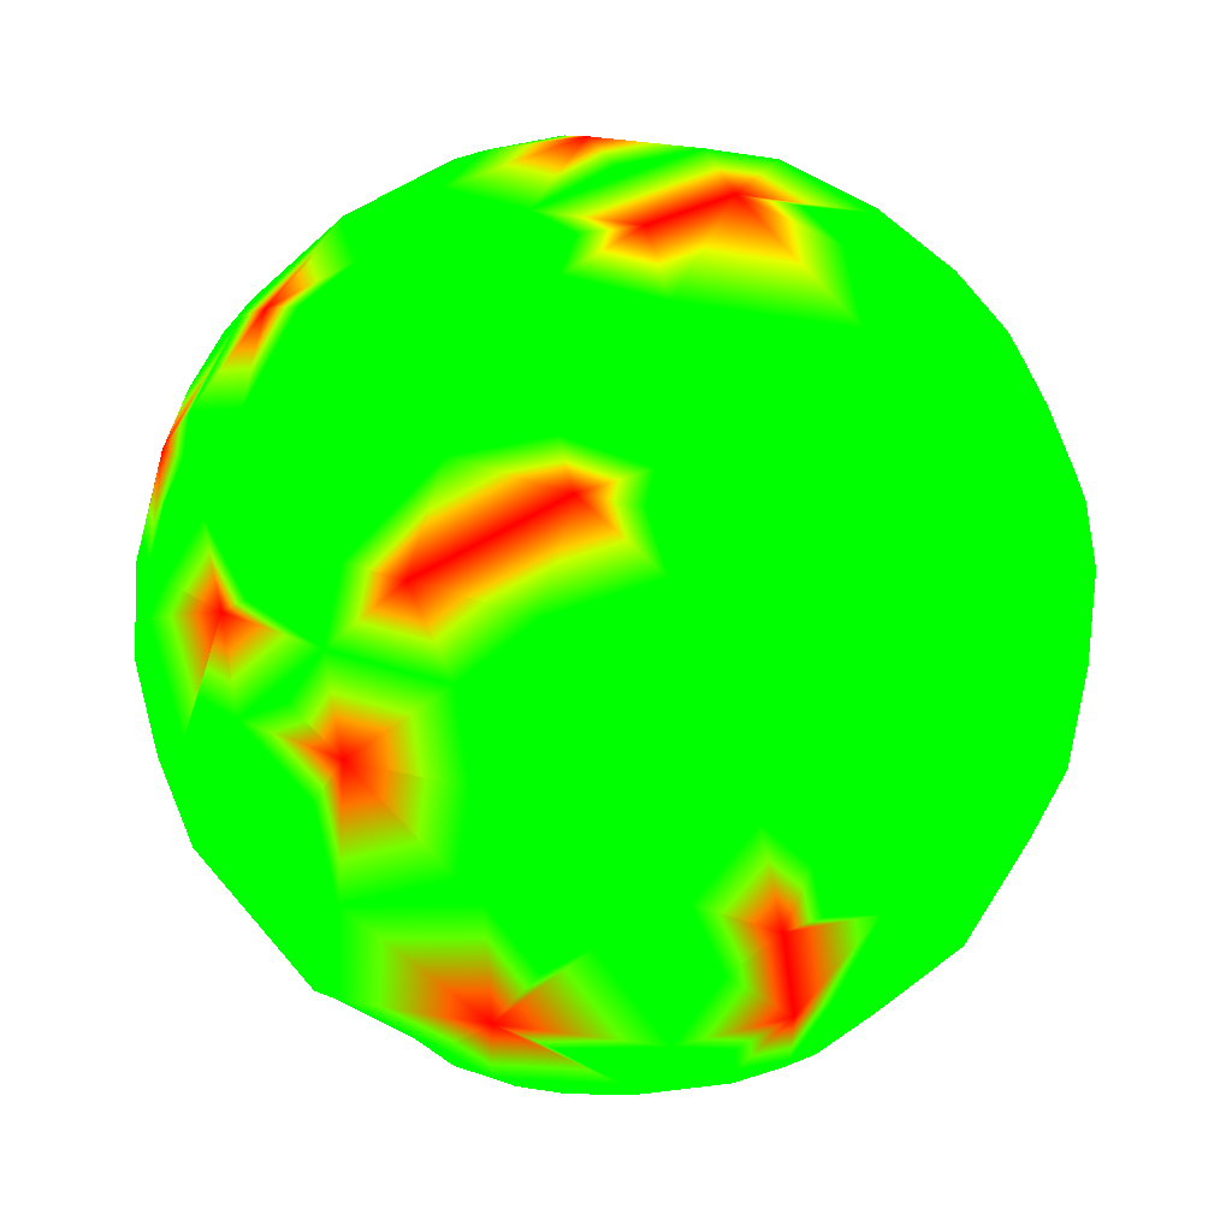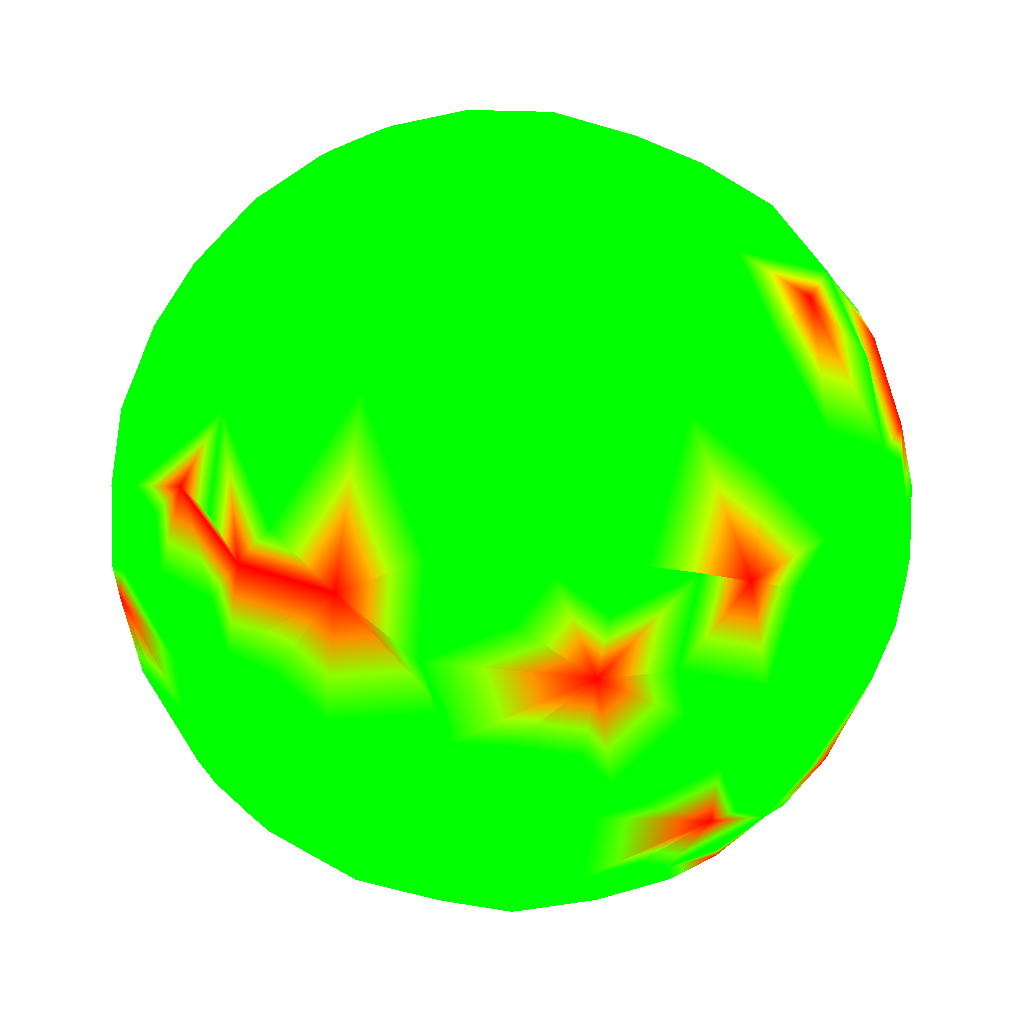
<metadata>
{"format":"obj","ext":"obj","renderer":"f3d","projection":"perspective","resolution":1024,"background":"white","views":[{"elev":-29.0,"azim":-177.2,"up":"+Z"},{"elev":33.5,"azim":101.8,"up":"+Z"}]}
</metadata>
<code>
v 0.6658 -0.6238 0.4093 1 0 0
v 0.61 -0.5311 0.5881 0 1 0
v 0.5398 -0.7812 0.3137 0 1 0
f 1 2 3
v 0.8506 -0.4533 -0.2664 0 1 0
v 0.7253 -0.5151 -0.4567 0 1 0
v 0.7851 -0.4184 -0.4567 0 1 0
f 4 5 6
v 0.1271 -0.4053 -0.9053 0 1 0
v -0.04424 -0.6575 -0.7522 0 1 0
v -0.09748 -0.4904 -0.866 0 1 0
f 7 8 9
v 0.279 0.9583 0.06159 0 1 0
v 0.1204 0.921 0.3706 0 1 0
v 0.2395 0.9162 0.3212 0 1 0
f 10 11 12
v -0.4082 -0.8915 0.1965 0 1 0
v -0.1678 -0.9347 0.3134 0 1 0
v -0.4599 -0.8227 0.3341 0 1 0
f 13 14 15
v -0.288 -0.922 -0.2586 0 1 0
v 0.08097 -0.922 -0.3785 0 1 0
v -0.07761 -0.9679 -0.2389 0 1 0
f 16 17 18
v -0.1313 0.7309 -0.6697 0 1 0
v -0.009708 0.6143 -0.789 0 1 0
v -0.2395 0.632 -0.7371 0 1 0
f 19 20 21
v 0.2309 0.133 -0.9638 1 0 0
v 0.2625 -0.2108 -0.9416 0 1 0
v -0.007874 -0.1334 -0.991 0 1 0
f 22 23 24
v -0.1107 0.06842 -0.9915 0 1 0
v 0.02306 0.3908 -0.9202 0 1 0
f 22 25 26
v 0.6882 0.5257 -0.5 0 1 0
v 0.6361 0.1364 -0.7595 0 1 0
v 0.5098 0.3257 -0.7963 0 1 0
f 27 28 29
v -0.3393 0.6787 -0.6513 0 1 0
f 19 21 30
v 0.8245 0.3444 -0.4489 0 1 0
f 28 27 31
v -0.3579 -0.8117 -0.4615 0 1 0
v -0.5659 -0.6832 -0.4615 0 1 0
v -0.5904 -0.5196 -0.6177 0 1 0
f 32 33 34
v -0.516 0.2719 -0.8123 0 1 0
v -0.5159 -0.1299 -0.8467 0 1 0
v -0.6872 0.2512 -0.6817 0 1 0
f 35 36 37
v -0.1382 0.8944 -0.4253 0 1 0
v -0.4771 0.8076 -0.3466 0 1 0
v -0.1178 0.9639 -0.2387 0 1 0
f 38 39 40
v 0.4999 0.7309 -0.4646 0 1 0
v 0.4716 0.6143 -0.6326 1 0 0
v 0.2523 0.7812 -0.5711 0 1 0
f 41 42 43
v 0.6795 0.731 0.06269 0 1 0
v 0.8201 0.5692 0.05861 0 1 0
v 0.7567 0.6419 -0.1239 0 1 0
f 44 45 46
v 0.6836 -0.4624 -0.5646 0 1 0
f 6 5 47
v -0.2723 0.8546 0.4423 1 0 0
v -0.2101 0.7334 0.6466 0 1 0
v -0.1001 0.9461 0.308 1 0 0
f 48 49 50
f 49 11 50
v 0.5146 0.6787 0.524 0 1 0
v 0.5377 0.5122 0.6697 0 1 0
v 0.6574 0.6787 0.3275 1 0 0
f 51 52 53
v 0.7782 0.467 0.4199 0 1 0
f 52 54 53
v 0.9036 0.4184 -0.09198 0 1 0
v 0.9037 0.3809 0.1954 1 0 0
f 55 45 56
v 0.0183 -0.8117 -0.5838 1 0 0
f 17 16 57
f 16 32 57
v 0.0811 0.5456 0.8341 0 1 0
v 0.02407 0.712 0.7018 1 0 0
f 49 58 59
v -0.6902 -0.4699 0.5502 0 1 0
v -0.7342 -0.3466 0.5838 0 1 0
v -0.7659 -0.2108 0.6075 0 1 0
f 60 61 62
v -0.2818 0.4106 0.8672 0 1 0
f 58 49 63
v -0.6147 0.1977 0.7636 0 1 0
v -0.309 -1e-06 0.9511 0 1 0
f 64 65 63
v 0.2032 -0.9679 -0.1476 0 1 0
v 0.2049 -0.976 0.07442 0 1 0
v 0.09647 -0.9929 0.07009 0 1 0
f 66 67 68
v -0.1116 -0.8275 0.5502 0 1 0
v 0.118 -0.8603 0.496 0 1 0
f 69 14 70
v 0.2328 0.6575 -0.7166 0 1 0
f 43 42 71
v -0.1589 0.467 -0.8698 0 1 0
f 21 20 72
v -0.1488 0.9829 0.1081 0 1 0
f 48 50 73
v -0.9357 0.06552 0.3466 0 1 0
v -0.7823 -0.06979 0.619 0 1 0
v -0.83 0.06799 0.5536 0 1 0
f 74 75 76
v 0.8618 0.2764 0.4253 0 1 0
v 0.6555 0.2066 0.7264 0 1 0
v 0.8928 -2e-06 0.4504 0 1 0
f 77 78 79
v -0.4651 -0.3809 0.7991 0 1 0
v -0.3667 -0.4184 0.831 0 1 0
v -0.2885 -0.3586 0.8878 0 1 0
f 80 81 82
v 0.5665 -0.8199 0.08232 0 1 0
v 0.715 -0.6699 0.1998 0 1 0
f 3 83 84
v 0.1341 -0.976 -0.1718 0 1 0
f 18 17 85
v 0.8764 -0.467 0.1176 0 1 0
v 0.9161 -0.1977 0.3487 1 0 0
v 0.8315 -0.4431 0.3349 1 0 0
f 86 87 88
v 0.2874 -0.7309 0.619 0 1 0
f 3 2 89
v 0.3571 -0.4092 0.8396 0 1 0
f 2 90 89
v -0.01056 -0.5581 0.8297 0 1 0
f 90 91 89
f 91 69 89
f 69 70 89
v 0.118 -0.8603 -0.496 0 1 0
f 17 57 92
v 0.5319 -0.5023 -0.6817 0 1 0
v 0.411 -0.6699 -0.6183 0 1 0
v 0.2142 -0.5786 -0.787 0 1 0
f 93 94 95
f 8 7 95
v 0.9587 -0.06713 -0.2762 0 1 0
v 0.9967 -0.06979 -0.04102 0 1 0
v 0.9472 -0.2764 -0.1625 0 1 0
f 96 97 98
v 0.6686 -0.1921 0.7184 0 1 0
f 90 2 99
f 87 79 99
f 79 78 99
f 78 90 99
v -0.09345 -0.3809 0.9199 0 1 0
f 82 81 100
v -0.2102 -0.5151 0.8309 0 1 0
f 81 101 100
f 101 91 100
v 0.04501 -0.9639 0.2624 0 1 0
f 68 67 102
f 70 14 102
v 0.9791 0.1318 -0.155 0 1 0
f 97 96 103
f 96 31 103
v 0.9969 0.06799 0.03996 0 1 0
v 0.9906 0.06756 0.1191 0 1 0
f 104 105 103
f 105 97 103
v 0.923 0.2027 0.327 0 1 0
f 56 77 106
f 77 79 106
v 0.04852 0.1977 0.9791 0 1 0
f 90 78 107
f 58 63 107
f 63 65 107
v -0.3517 -0.6419 0.6814 0 1 0
v -0.4472 -0.7236 0.5257 0 1 0
v -0.4301 -0.774 0.4646 0 1 0
f 108 109 110
f 109 15 110
v -0.4209 -0.9049 -0.06345 0 1 0
f 14 13 111
v -0.6795 -0.731 0.06269 0 1 0
v -0.5878 -0.7985 -0.1297 0 1 0
f 112 113 111
v -0.0157 -0.2661 -0.9638 0 1 0
f 7 9 114
f 25 24 114
v 0.559 -0.06714 -0.8265 0 1 0
f 93 23 115
f 22 29 115
f 29 28 115
v 0.8714 -0.06756 -0.4859 0 1 0
f 28 31 116
f 31 96 116
f 96 6 116
v 0.7124 0.624 -0.3212 1 0 0
f 27 41 117
v 0.7242 0.575 0.3807 0 1 0
f 53 54 118
v -0.6945 -0.1387 0.706 0 1 0
f 64 75 119
f 75 62 119
f 62 61 119
v -0.8696 -0.4431 0.2178 1 0 0
v -0.6574 -0.6787 0.3275 0 1 0
f 120 112 121
v -0.5748 -0.774 0.2655 0 1 0
f 112 122 121
f 122 15 121
v -0.6749 -0.712 -0.194 1 0 0
f 113 112 123
v -0.7769 -0.6016 -0.1858 0 1 0
f 112 124 123
v -0.4302 -0.4904 -0.7579 0 1 0
f 32 34 125
f 34 36 125
v -0.395 -0.3065 -0.866 0 1 0
f 36 126 125
v -0.3392 -0.1954 -0.9202 0 1 0
f 126 36 127
v 0.2212 0.4624 -0.8586 0 1 0
f 29 22 128
v 0.3365 0.8545 -0.3956 1 0 0
v 0.4599 0.8227 -0.3341 0 1 0
f 41 129 130
v 0.305 0.7986 0.5189 0 1 0
f 52 51 131
f 12 11 131
f 11 59 131
v -0.3621 0.575 0.7337 0 1 0
f 63 49 132
f 49 48 132
v -0.5394 0.6419 0.545 0 1 0
f 48 133 132
v -0.6671 0.3697 0.6467 0 1 0
v -0.7703 0.1954 0.607 1 0 0
f 64 134 135
f 76 75 135
v -0.8245 -0.3444 0.4489 0 1 0
f 60 62 136
v -0.9607 -0.06552 0.2696 0 1 0
f 62 137 136
v -0.347 0.06979 -0.9353 1 0 0
v -0.3283 0.3466 -0.8787 1 0 0
f 138 35 139
v 0.1316 0.7812 -0.6103 0 1 0
f 43 71 140
v 0.05683 0.9829 -0.1749 0 1 0
v 0.02765 0.9583 -0.2844 1 0 0
f 40 141 142
v 0 1 0 0 1 0
f 10 141 143
v -0.7015 0.4982 0.5097 0 1 0
f 134 133 144
v -0.66 0.712 0.2398 0 1 0
f 133 145 144
v -0.8864 0.3991 0.2346 0 1 0
f 145 146 144
v -0.8212 0.3697 0.4346 0 1 0
f 146 147 144
v -0.3827 0.467 -0.7971 0 1 0
v -0.5559 0.5456 -0.6271 0 1 0
f 148 35 149
f 35 37 149
v -0.6095 0.6575 -0.4429 0 1 0
f 150 39 149
f 39 30 149
f 30 148 149
v -0.2723 0.8546 -0.4423 0 1 0
f 30 39 151
f 39 38 151
v -0.3239 0.9461 0 0 1 0
v -0.5048 0.8545 0.1222 0 1 0
f 73 152 153
f 48 73 153
v -0.8097 0.575 -0.1176 0 1 0
f 146 145 154
f 39 150 154
v -0.8094 0.4314 -0.3984 0 1 0
v -0.9567 0.2792 -0.08205 0 1 0
f 155 156 154
f 156 146 154
v -0.9967 0.06979 0.04102 0 1 0
v -0.9067 0.06672 -0.4164 0 1 0
f 157 156 158
f 156 155 158
v -0.02988 0.9953 -0.09198 0 1 0
f 143 141 159
f 141 40 159
v -0.3153 0.921 -0.229 0 1 0
f 40 39 160
v -0.7682 0.5456 -0.3349 0 1 0
f 154 150 161
f 155 154 161
v 0.8538 0.4904 -0.1749 0 1 0
f 117 46 162
v 0.3092 0.5692 0.7619 0 1 0
f 52 131 163
v 0.9148 0.3257 -0.2388 0 1 0
f 55 103 164
f 103 31 164
v 0.1248 0.3165 -0.9403 0 1 0
f 128 22 165
f 22 26 165
v -0.5254 -0 0.8509 0 1 0
f 65 64 166
f 64 119 166
v -0.8849 -0.4624 -0.05498 0 1 0
v -0.8609 -0.3399 -0.3785 0 1 0
v -0.8311 -0.5023 -0.2389 0 1 0
f 167 168 169
v -0.8949 -0.2719 0.3538 0 1 0
f 120 136 170
f 136 137 170
v -0.5683 -0.3336 0.7522 0 1 0
f 119 61 171
f 61 80 171
v -0.2273 -0.2532 -0.9403 0 1 0
v -0.2211 -0.3577 -0.9073 0 1 0
f 172 114 173
f 114 9 173
v -0.627 -0.632 0.4555 0 1 0
f 109 60 174
v -0.09971 -0.9881 0.1172 0 1 0
f 68 102 175
f 102 14 175
v 0.1866 -0.6832 -0.706 0 0 1
f 95 94 176
f 94 92 176
f 92 57 176
f 57 8 176
f 8 95 176
v 0.3283 -0.8117 -0.483 0 1 0
f 92 94 177
v 0.5563 -0.6782 -0.4803 0 1 0
f 94 178 177
v 0.4138 -0.8275 -0.3795 0 1 0
f 178 179 177
v 0.3711 -0.8886 -0.2696 0 1 0
f 179 180 177
f 180 17 177
f 17 92 177
v -0.2463 -0.6041 -0.7579 0 1 0
f 8 57 181
f 57 32 181
f 32 125 181
f 125 9 181
f 9 8 181
v 0.61 -0.5311 -0.5881 0 1 0
f 178 94 182
f 94 93 182
f 93 47 182
f 47 5 182
v 0.6447 -0.6041 -0.4684 0 1 0
f 5 183 182
f 183 178 182
v 0.4888 -0.8275 -0.2762 0 1 0
f 179 178 184
v 0.7651 -0.624 -0.1588 0 1 0
f 178 185 184
v 0.5082 -0.8603 -0.04102 1 0 0
f 186 180 184
f 180 179 184
v 0.2463 -0.9347 -0.2564 0 1 0
f 17 180 187
f 180 66 187
f 66 85 187
f 85 17 187
v -0.3282 -0.3081 -0.8929 0 1 0
f 9 125 188
f 125 126 188
f 126 127 188
f 127 172 188
f 172 173 188
f 173 9 188
v 0.3571 -0.4092 -0.8396 0 1 0
f 95 7 189
f 7 23 189
f 23 93 189
f 93 95 189
v 0.6363 -0.259 -0.7266 0 1 0
f 47 93 190
f 93 115 190
f 115 28 190
f 28 116 190
f 116 6 190
f 6 47 190
v 0.719 -0.5863 -0.3731 0 1 0
f 183 5 191
f 5 4 191
f 4 185 191
f 185 178 191
f 178 183 191
v 0.775 -0.632 0 0 1 0
f 186 185 192
v 0.8097 -0.575 0.1176 0 1 0
f 185 193 192
f 193 84 192
f 84 83 192
f 83 186 192
v 0.385 -0.922 -0.03996 0 1 0
f 66 180 194
f 180 186 194
f 186 83 194
f 83 3 194
f 3 67 194
f 67 66 194
v 0.01177 -0.9881 -0.1534 0 1 0
f 85 66 195
f 66 68 195
f 68 18 195
f 18 85 195
v -0.4599 -0.8227 -0.3341 0 1 0
f 32 16 196
f 16 111 196
f 111 113 196
f 113 123 196
f 33 32 196
v -0.2309 -0.133 -0.9638 0 1 0
f 172 127 197
f 127 138 197
f 25 114 197
f 114 172 197
v 0.2176 -0.2792 -0.9353 0 1 0
f 23 7 198
f 7 114 198
f 114 24 198
f 24 23 198
v 0.8818 -0.4699 -0.03946 0 1 0
f 193 185 199
f 185 4 199
f 4 98 199
f 98 86 199
f 86 193 199
v 0.8287 -0.5122 0.2258 0 1 0
f 84 193 200
f 193 86 200
f 86 88 200
f 88 1 200
f 1 84 200
v 0.1741 -0.9432 0.2829 0 1 0
f 67 3 201
f 3 89 201
f 89 70 201
f 70 102 201
f 102 67 201
v -0.2095 -0.976 -0.06021 0 1 0
f 18 68 202
f 68 175 202
f 175 14 202
f 14 111 202
f 111 16 202
f 16 18 202
v -0.761 -0.568 -0.3134 0 1 0
f 33 123 203
f 123 124 203
f 124 169 203
f 169 168 203
f 168 34 203
f 34 33 203
v -0.6945 -0.1387 -0.706 0 1 0
f 36 34 204
f 34 168 204
f 168 158 204
f 158 37 204
f 37 36 204
v -0.4222 0.06933 -0.9038 0 1 0
f 127 36 205
f 36 35 205
f 35 138 205
f 138 127 205
v -0.2176 0.2792 -0.9353 0 1 0
f 25 138 206
f 138 139 206
f 139 72 206
f 72 26 206
f 26 25 206
v 0.9019 -0.3336 -0.2745 0 1 0
f 6 96 207
f 96 98 207
f 98 4 207
f 4 6 207
v 0.9767 -0.2108 0.0413 0 1 0
f 86 98 208
f 98 97 208
f 97 105 208
f 105 87 208
v -0.4802 -0.8545 0.1978 0 1 0
f 112 111 209
f 111 13 209
f 13 15 209
f 15 122 209
f 122 112 209
v -0.8552 -0.5151 -0.05684 0 1 0
f 169 124 210
f 124 112 210
v -0.9507 -0.3081 0.03622 0 1 0
f 120 211 210
f 211 167 210
f 167 169 210
v -0.988 -0.133 -0.07819 0 1 0
f 158 168 212
f 168 167 212
f 167 211 212
f 211 137 212
f 137 157 212
f 157 158 212
v -0.7193 0.4046 -0.5646 0 1 0
f 37 158 213
f 158 155 213
f 155 161 213
f 161 150 213
f 150 149 213
f 149 37 213
v -0.2893 0.5786 -0.7626 0 1 0
f 72 139 214
f 139 148 214
f 148 30 214
f 30 21 214
f 21 72 214
v 0.06154 0.4432 -0.8943 0 1 0
f 26 72 215
f 72 20 215
f 20 71 215
f 71 128 215
f 128 165 215
f 165 26 215
v 0.9716 -0 0.2368 0 1 0
f 87 105 216
f 105 104 216
f 104 56 216
f 56 106 216
f 106 79 216
f 79 87 216
v 0.8212 -0.3697 0.4346 0 1 0
f 88 87 217
f 87 99 217
f 99 2 217
f 2 88 217
v -0.9566 -0.2511 0.1476 0 1 0
f 211 120 218
f 120 170 218
f 170 137 218
f 137 211 218
v -0.9701 0.2094 0.1231 0 1 0
f 157 137 219
f 137 74 219
v -0.961 0.1364 0.2405 0 1 0
f 74 220 219
f 220 146 219
f 146 156 219
f 156 157 219
v -0.03093 0.6699 -0.7418 0 1 0
f 71 20 221
f 20 19 221
f 19 140 221
f 140 71 221
v 0.2679 0.4982 -0.8246 0 1 0
f 128 71 222
f 71 42 222
f 42 29 222
f 29 128 222
v 0.5778 0.6299 -0.5189 0 1 0
f 27 42 223
f 42 41 223
f 41 27 223
v 0.9037 0.3809 -0.1954 0 1 0
f 31 117 224
f 117 162 224
f 162 55 224
f 55 164 224
f 164 31 224
v 0.98 0.1954 0.03828 0 1 0
f 56 104 225
f 104 103 225
f 103 55 225
v -0.1677 -0.6782 0.7155 0 1 0
f 69 91 226
f 91 101 226
f 101 108 226
f 108 69 226
v -0.3579 -0.8117 0.4615 0 1 0
f 14 69 227
f 69 108 227
f 108 110 227
f 110 15 227
f 15 14 227
v -0.5659 -0.6832 0.4615 0 1 0
f 121 15 228
f 15 109 228
f 109 174 228
f 174 121 228
v -0.6882 -0.5257 0.5 1 0 0
f 121 174 229
f 174 60 229
f 60 136 229
f 136 120 229
v -0.8728 -0.06933 0.483 0 1 0
f 74 137 230
f 137 62 230
f 62 75 230
f 75 74 230
v -0.8607 0.2512 0.4429 0 1 0
f 220 74 231
f 74 76 231
f 76 135 231
f 147 146 231
f 146 220 231
v -0.2325 0.7793 -0.5819 0 1 0
f 19 30 232
f 30 151 232
f 151 38 232
f 38 19 232
v 0.0909 0.869 -0.4864 0 1 0
f 140 19 233
f 19 38 233
f 38 142 233
f 142 129 233
f 129 43 233
f 43 140 233
v 0.6574 0.6787 -0.3275 0 1 0
f 117 41 234
f 41 130 234
f 130 46 234
f 46 117 234
v 0.8671 0.4982 0 0 1 0
f 55 162 235
f 162 46 235
f 46 45 235
f 45 55 235
v 0.855 0.3991 0.3312 0 1 0
f 77 56 236
f 56 118 236
f 118 54 236
f 54 77 236
v 0.02581 -0.2027 0.9789 0 1 0
f 91 90 237
f 90 107 237
f 107 65 237
f 65 82 237
f 82 100 237
f 100 91 237
v -0.3183 -0.5151 0.7958 0 1 0
f 108 101 238
f 101 81 238
f 81 80 238
v -0.3624 -0.5863 0.7245 0 1 0
f 80 239 238
f 239 108 238
v -0.7193 0.4046 0.5646 0 1 0
f 147 135 240
f 135 134 240
f 134 144 240
f 144 147 240
v -0.5048 0.8545 -0.1222 0 1 0
f 39 154 241
f 154 145 241
f 145 153 241
f 153 152 241
f 152 160 241
f 160 39 241
v 0.262 0.9461 -0.1904 0 1 0
f 129 142 242
f 142 141 242
f 141 10 242
f 10 130 242
f 130 129 242
v 0.4907 0.869 0.06385 0 1 0
f 46 130 243
f 130 10 243
f 10 44 243
f 44 46 243
v 0.8184 0.5456 0.1806 0 1 0
f 118 56 244
f 56 45 244
f 45 44 244
f 44 53 244
f 53 118 244
v 0.7377 0.4106 0.536 0 1 0
f 78 77 245
f 77 54 245
f 54 52 245
f 52 78 245
v -0.4097 -0.1943 0.8913 0 1 0
f 82 65 246
f 65 166 246
f 166 119 246
f 119 171 246
f 171 80 246
f 80 82 246
v -0.4791 -0.5581 0.6775 0 1 0
f 239 80 247
f 80 61 247
f 61 60 247
f 60 109 247
f 109 108 247
f 108 239 247
v -0.4771 0.8076 0.3466 0 1 0
f 153 145 248
f 145 133 248
f 48 153 248
v -0.1488 0.9829 -0.1081 0 1 0
f 160 152 249
f 152 73 249
f 73 143 249
f 143 159 249
f 159 40 249
f 40 160 249
v 0.4599 0.8227 0.3341 0 1 0
f 44 10 250
f 10 12 250
f 12 131 250
f 131 51 250
f 51 53 250
v 0.3544 0.3577 0.864 0 1 0
f 107 78 251
f 78 52 251
f 52 163 251
f 163 58 251
f 58 107 251
v -0.5559 0.5456 0.6271 0 1 0
f 134 64 252
f 64 63 252
f 63 132 252
f 132 133 252
f 133 134 252
v 0.05683 0.9829 0.1749 0 1 0
f 143 73 253
f 73 50 253
f 11 10 253
f 10 143 253
v 0.2328 0.6575 0.7166 0 1 0
f 58 163 254
f 163 131 254
f 131 59 254
f 59 58 254
v -0.5964 -0.7309 -0.3319 0 1 0
f 33 196 255
f 196 123 255
f 123 33 255
v 0.347 -0.06979 -0.9353 0 1 0
f 115 23 256
f 23 22 256
f 22 115 256
v 0.1158 0.06672 -0.991 0 1 0
f 24 25 257
f 25 22 257
f 22 24 257
v -0.231 -0 -0.973 0 1 0
f 25 197 258
f 197 138 258
f 138 25 258
v 0.6708 -0.7236 -0.1625 0 1 0
f 184 185 259
f 185 186 259
f 186 184 259
v -0.8201 -0.5692 0.05861 0 1 0
f 210 112 260
f 112 120 260
f 120 210 260
v 0.5377 0.5122 -0.6697 0 1 0
f 27 29 261
f 29 42 261
f 42 27 261
v -0.8031 -0.5122 0.3044 0 1 0
f 120 121 262
f 121 229 262
f 229 120 262
v -0.4032 0.3444 -0.8479 0 1 0
f 35 148 263
f 148 139 263
f 139 35 263
v 0.7782 0.467 -0.4199 0 1 0
f 31 27 264
f 27 117 264
f 117 31 264
v 0.3769 0.7638 -0.524 0 1 0
f 41 43 265
f 43 129 265
f 129 41 265
v 0.6457 -0.6966 0.3128 0 1 0
f 3 84 266
f 84 1 266
f 1 3 266
v 0.931 -0.3444 0.1214 0 1 0
f 86 208 267
f 208 87 267
f 87 86 267
v 0.7478 -0.5311 0.3984 0 1 0
f 2 1 268
f 1 88 268
f 88 2 268
v 0.9335 0.3586 0 0 1 0
f 225 55 269
f 55 56 269
f 56 225 269
v -0.1001 0.9461 -0.308 0 1 0
f 38 40 270
f 40 142 270
f 142 38 270
v -0.7904 0.3081 0.5295 0 1 0
f 147 231 271
f 231 135 271
f 135 147 271
v -0.701 0.1318 0.7009 0 1 0
f 75 64 272
f 64 135 272
f 135 75 272
v -0.3993 0.7986 0.4504 0 1 0
f 248 133 273
f 133 48 273
f 48 248 273
v 0.5748 0.774 0.2655 0 1 0
f 44 250 274
f 250 53 274
f 53 44 274
v 0.02765 0.9583 0.2844 0 1 0
f 11 253 275
f 253 50 275
f 50 11 275
v -0.03972 0.8546 0.5178 0 1 0
f 11 49 276
f 49 59 276
f 59 11 276

</code>
